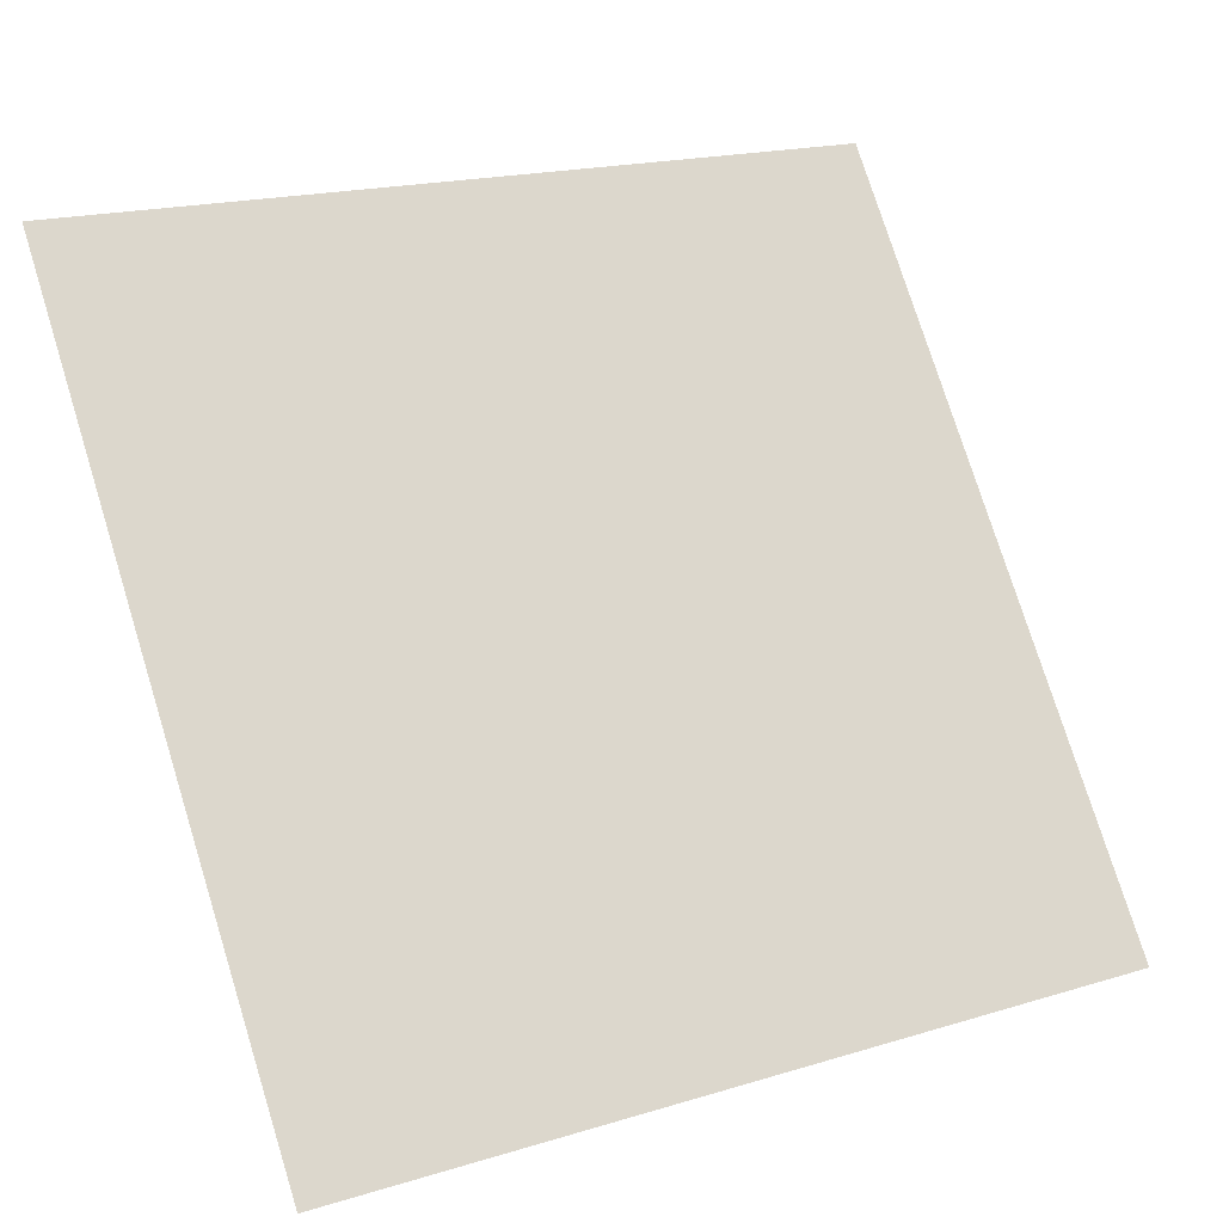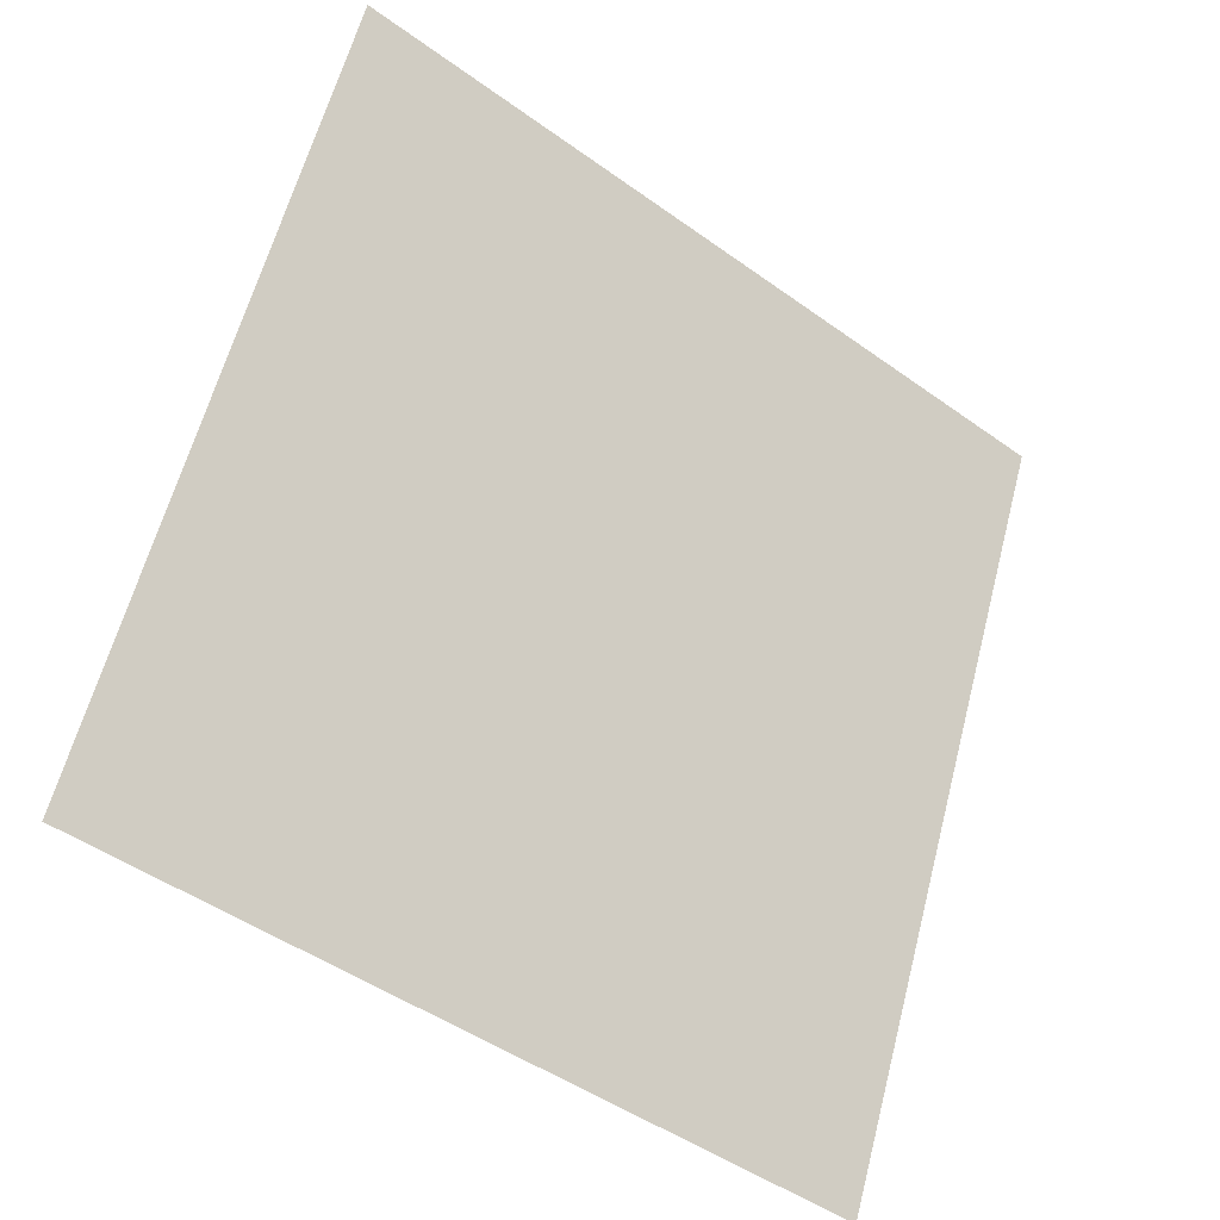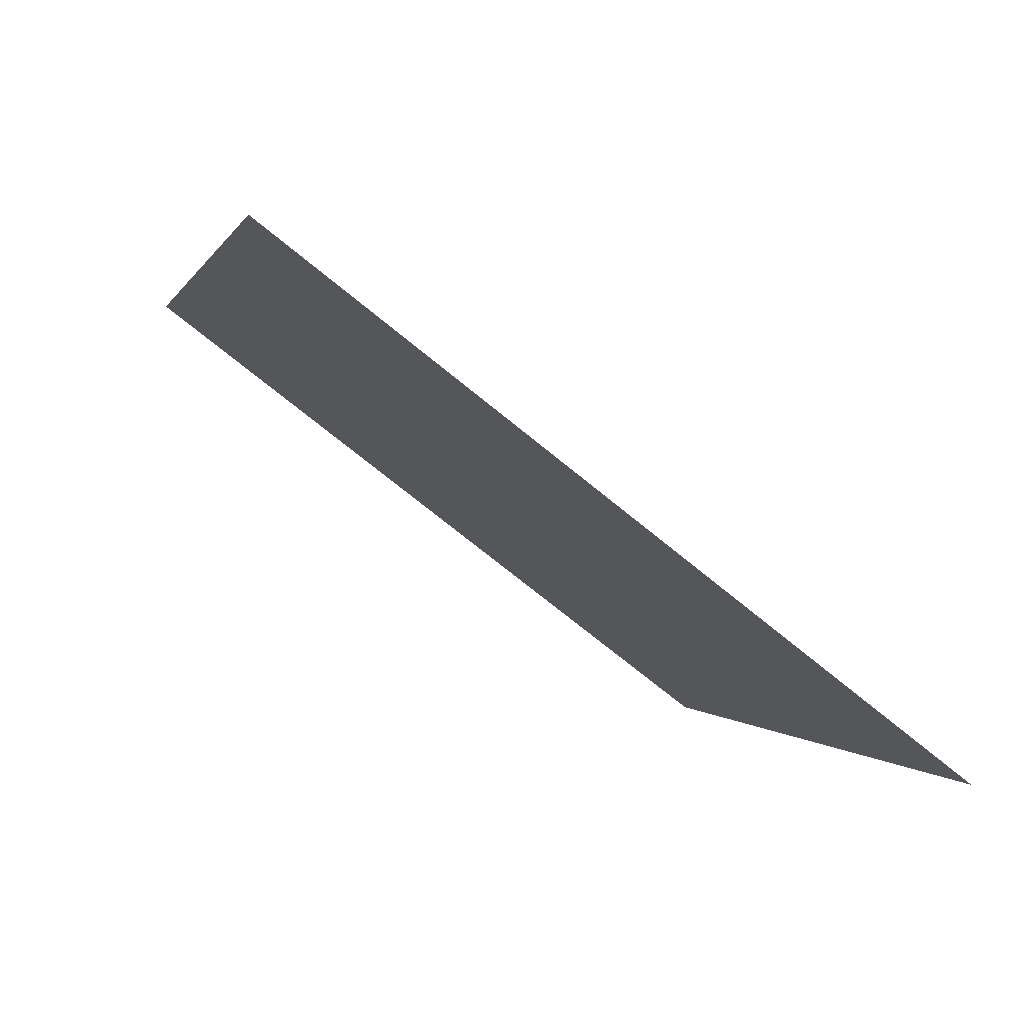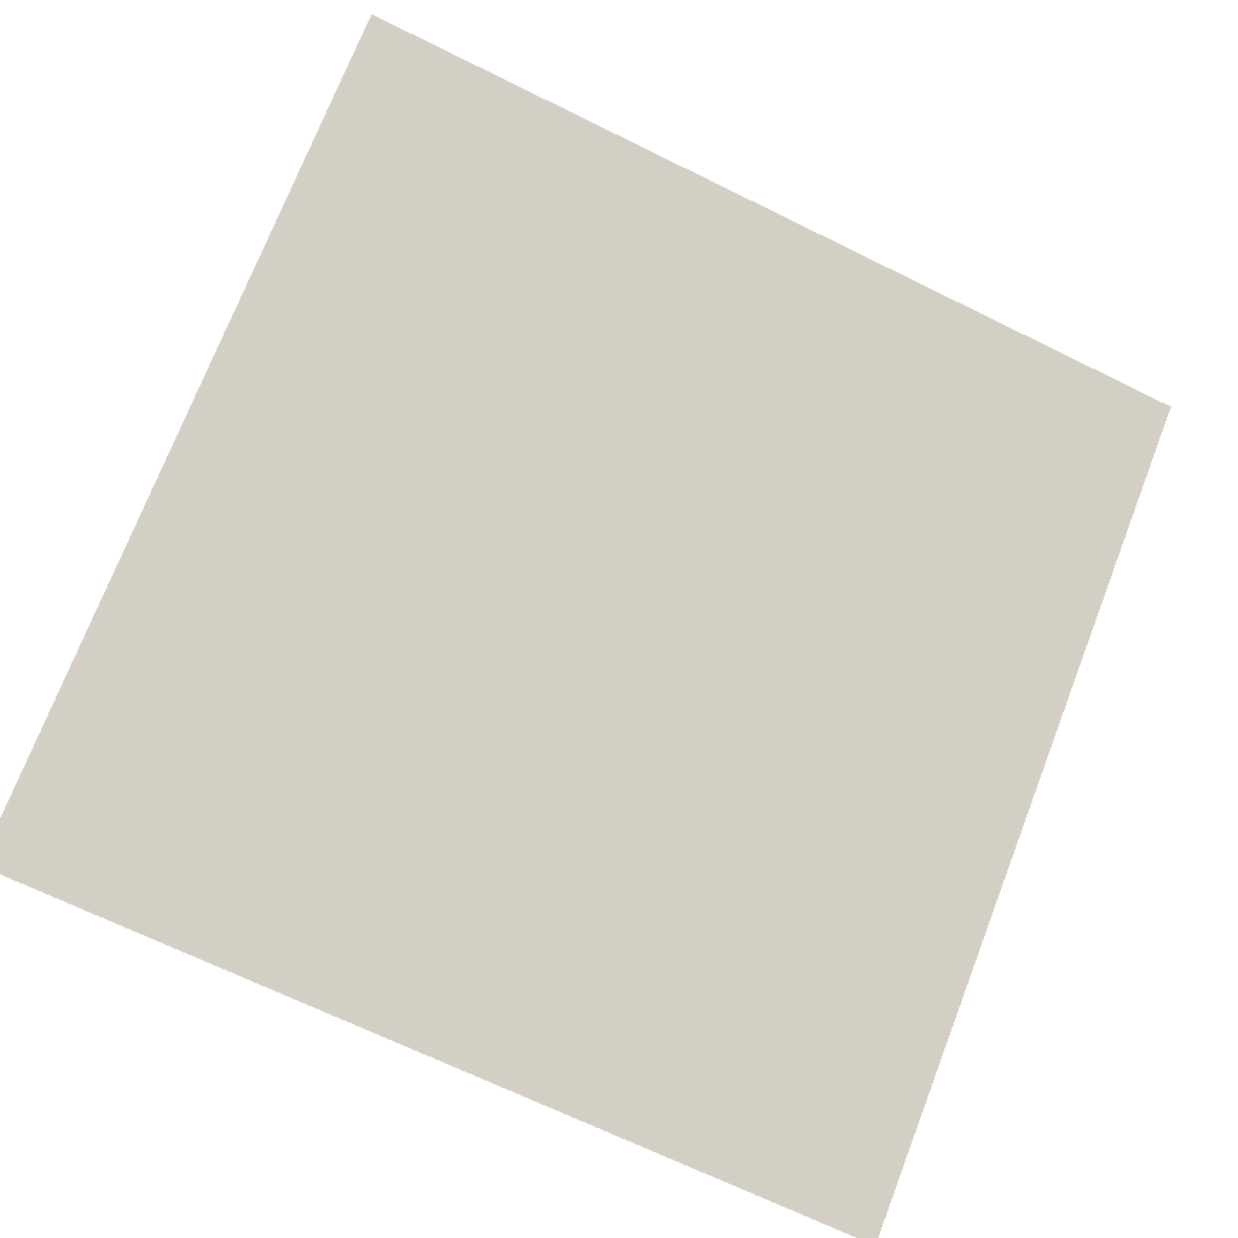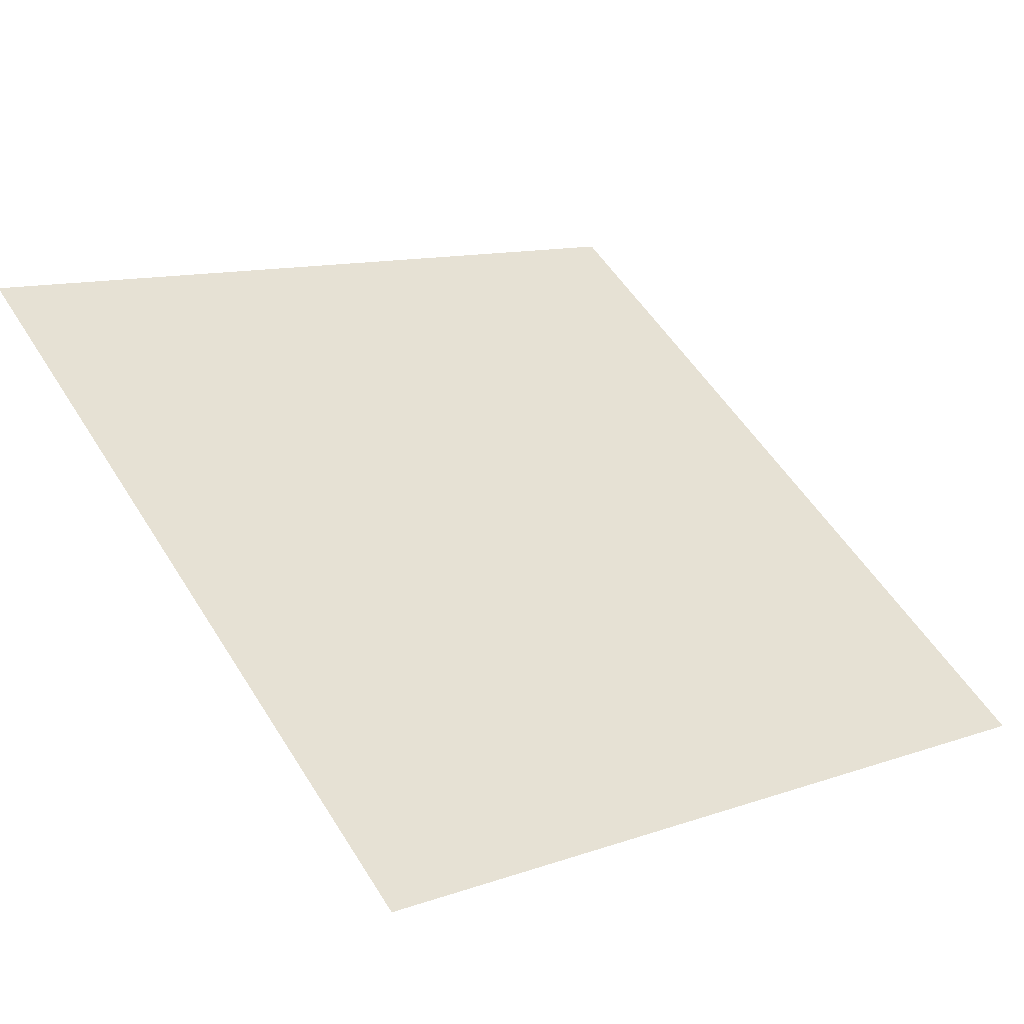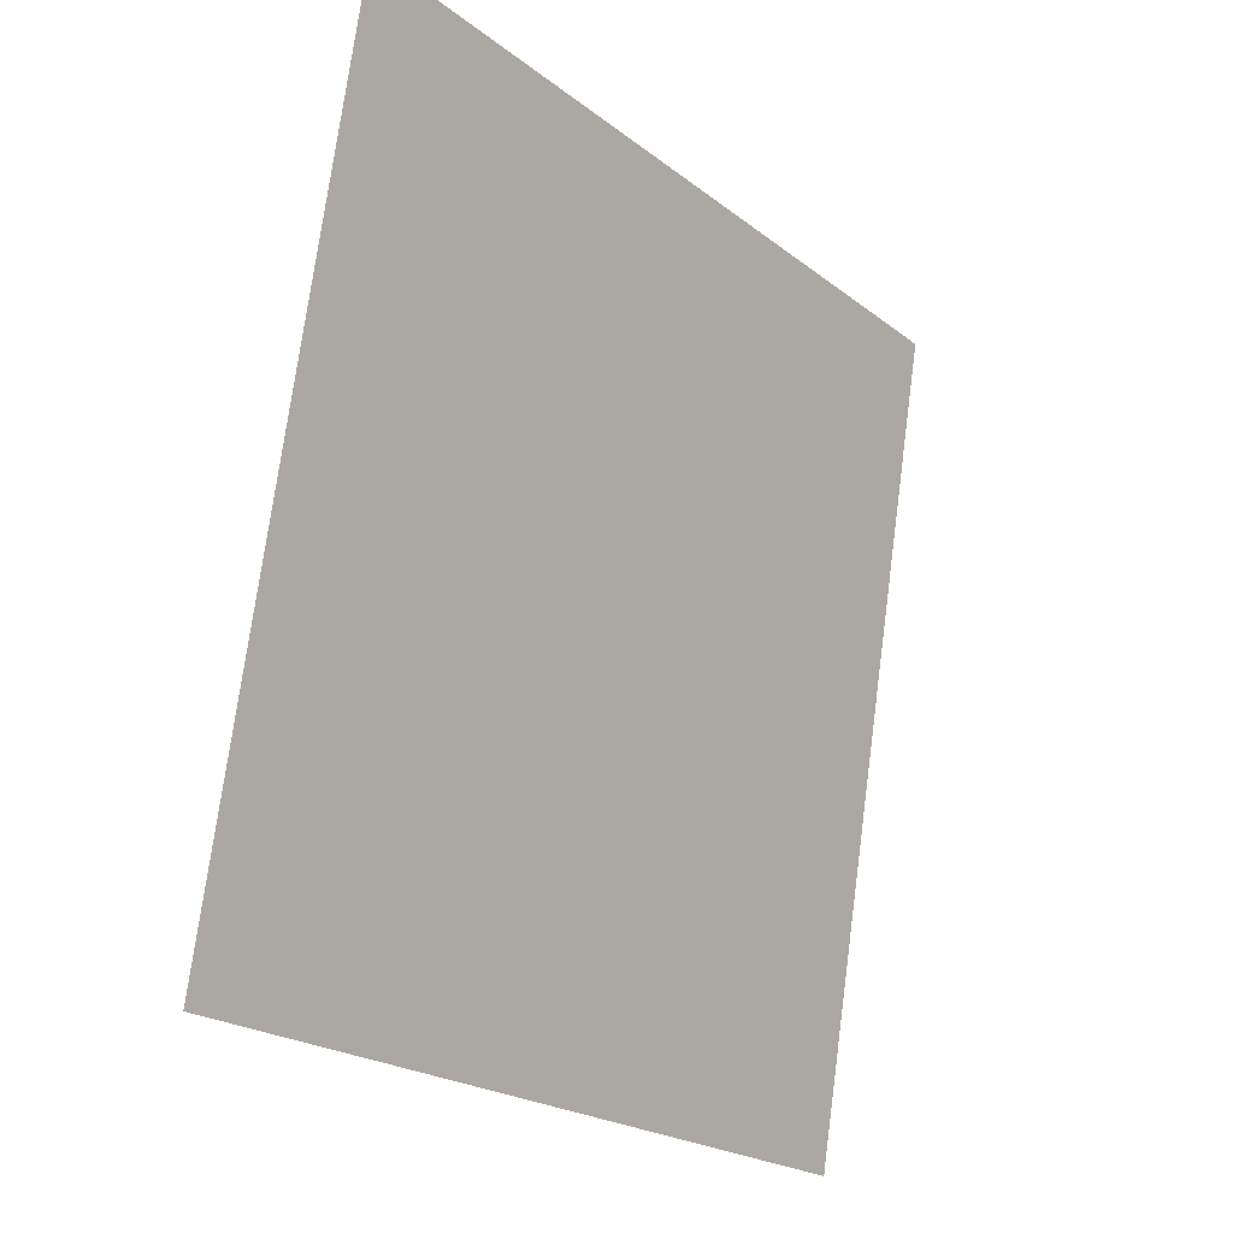
<metadata>
{"format":"obj","ext":"obj","renderer":"f3d","projection":"perspective","resolution":1024,"background":"white","views":[{"elev":19.6,"azim":-31.5,"up":"+Z"},{"elev":59.9,"azim":105.1,"up":"+Y"},{"elev":-1.5,"azim":76.7,"up":"+Y"},{"elev":-66.0,"azim":-25.6,"up":"+Y"},{"elev":9.5,"azim":140.7,"up":"+Y"},{"elev":74.6,"azim":-83.8,"up":"+Z"}]}
</metadata>
<code>
v 0.2351 0.741 0.4524
v 0.2285 0.7412 0.4525
v 0.2287 0.7451 0.4577
v 0.2352 0.7449 0.4577
f 4 3 2 1

</code>
